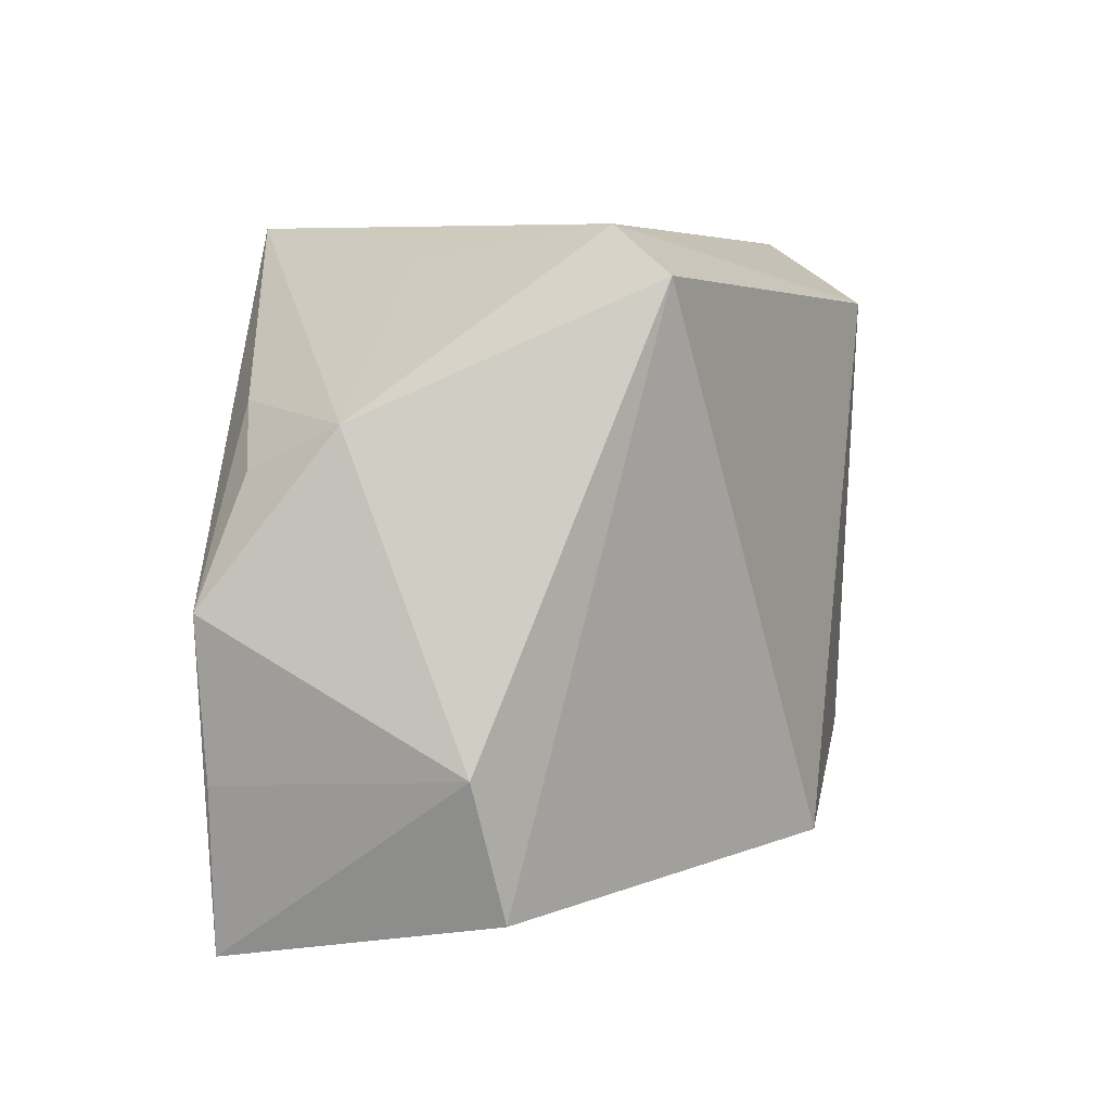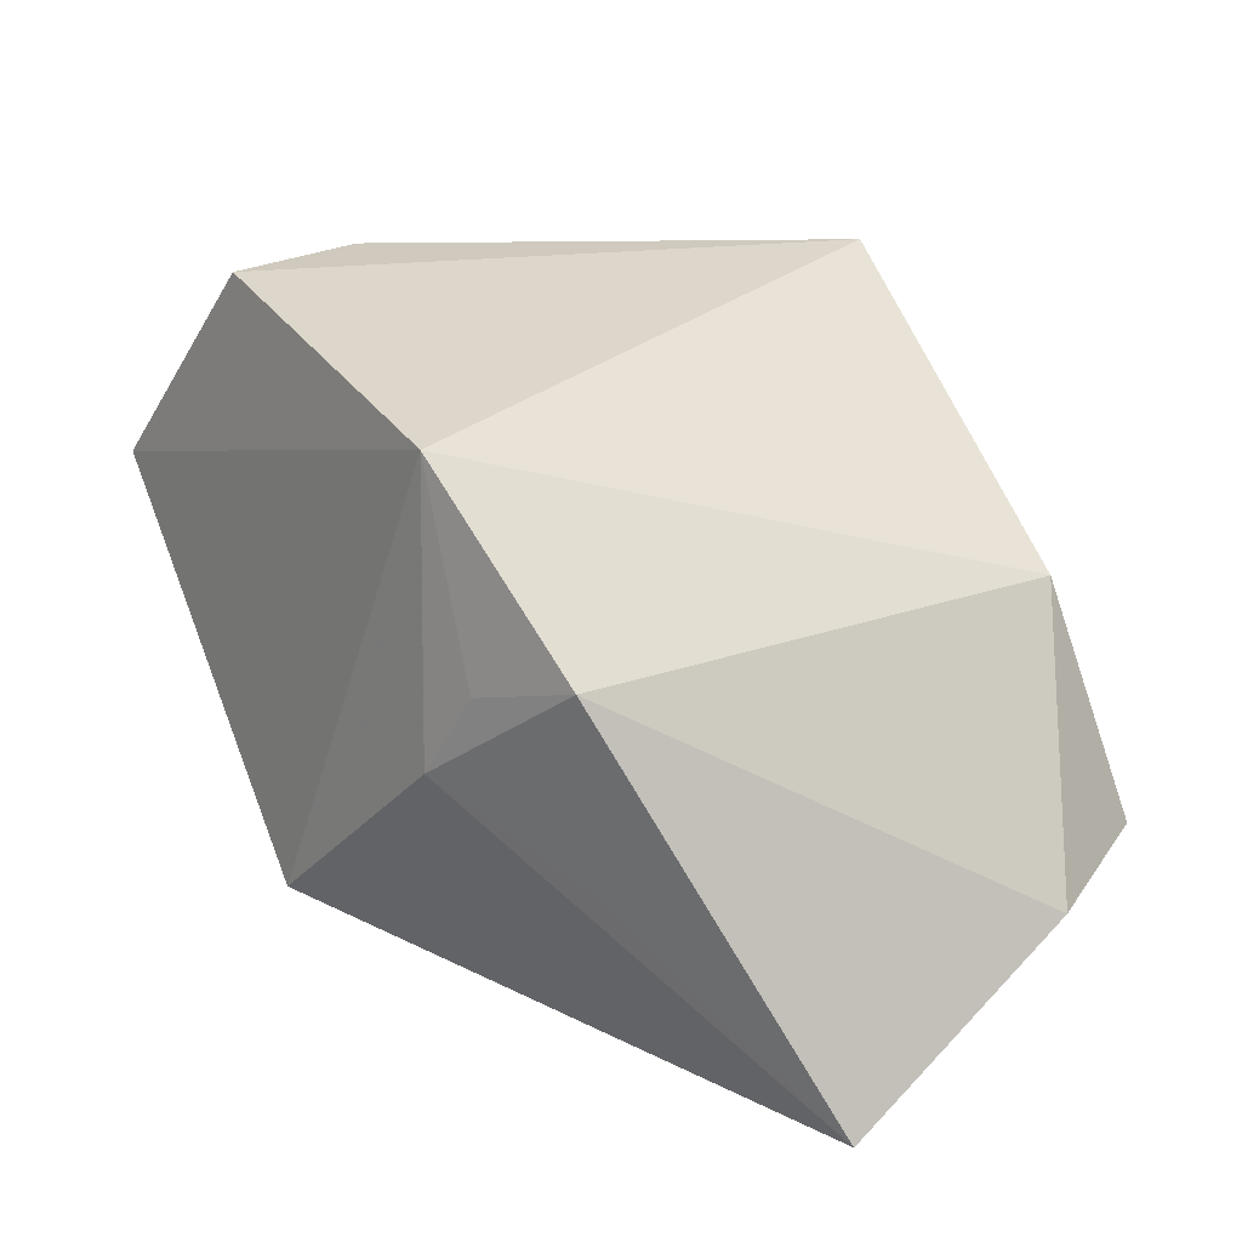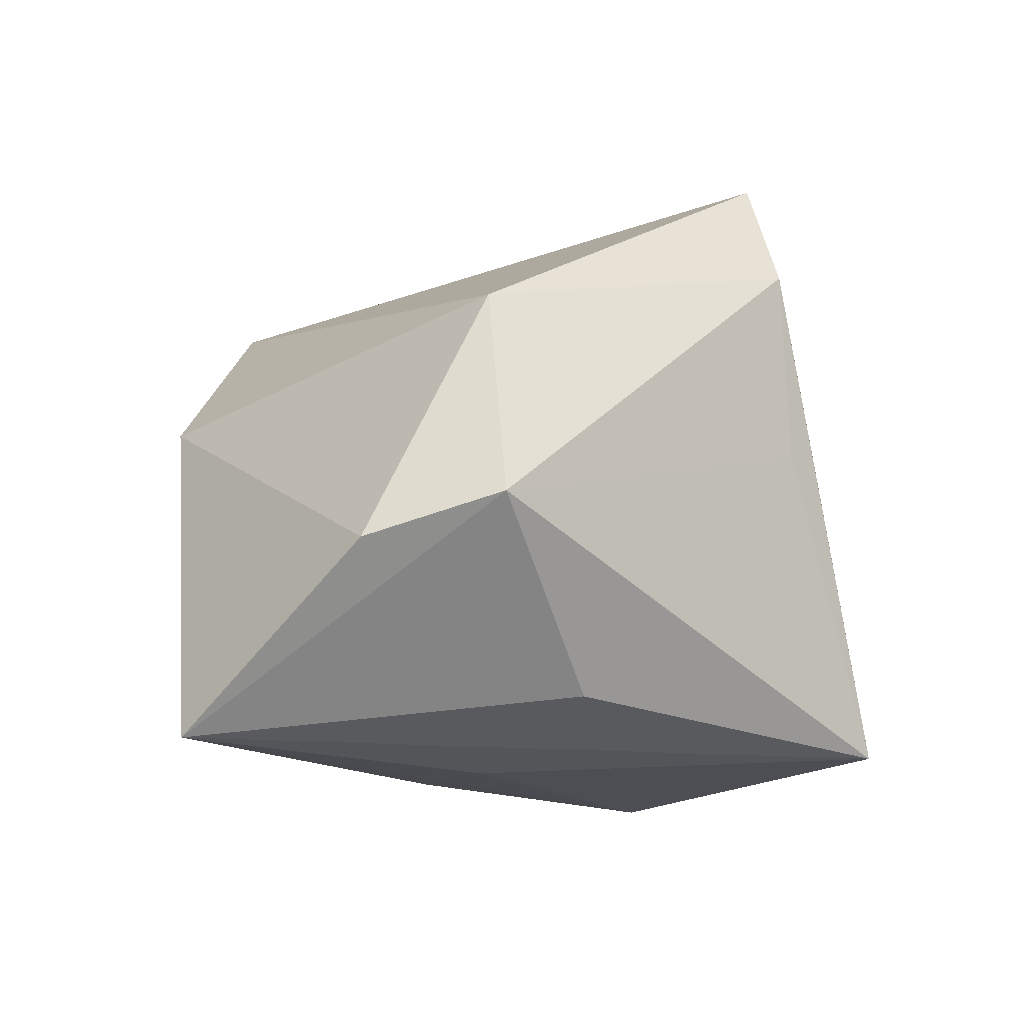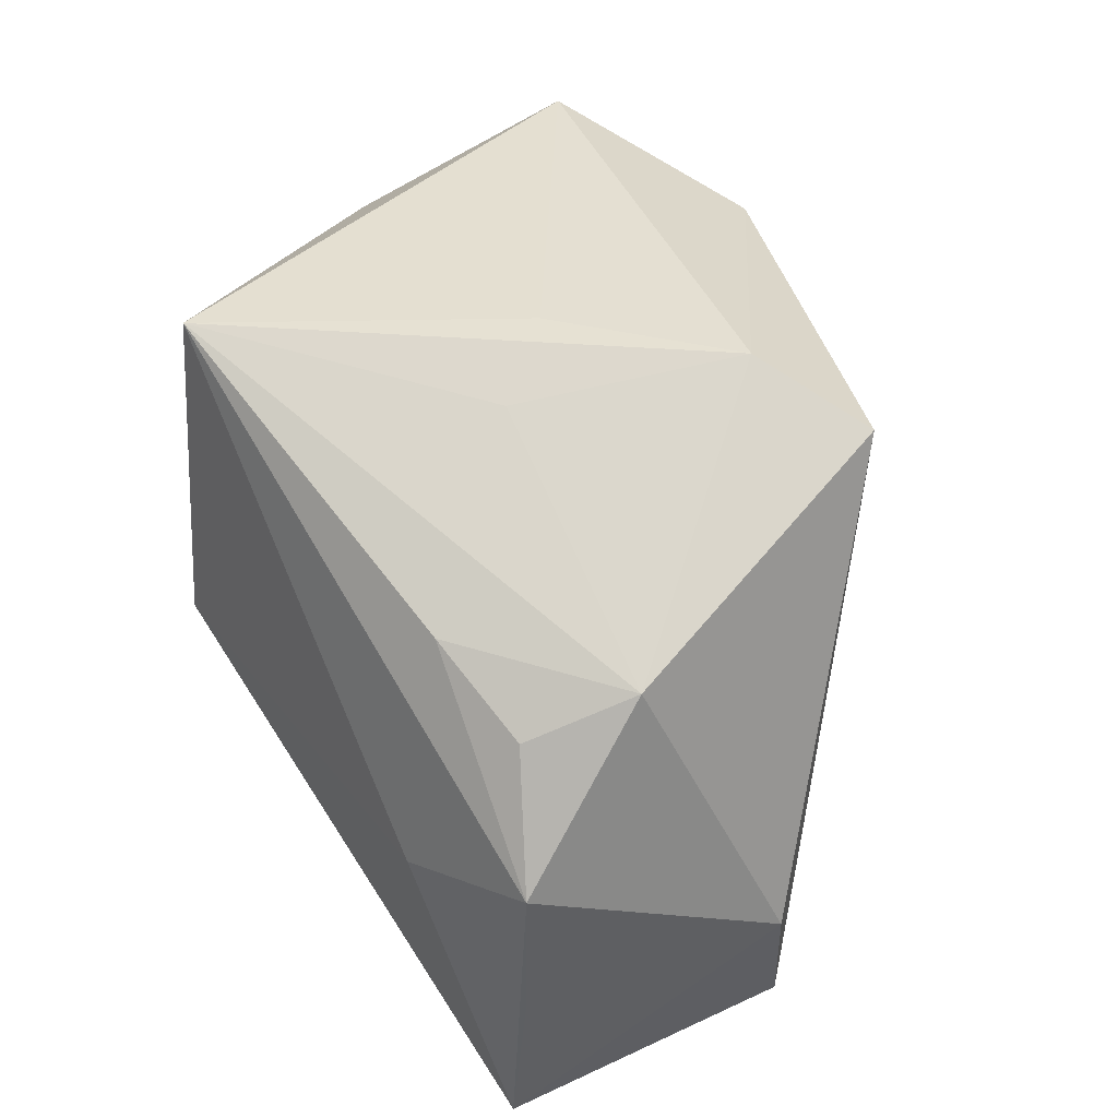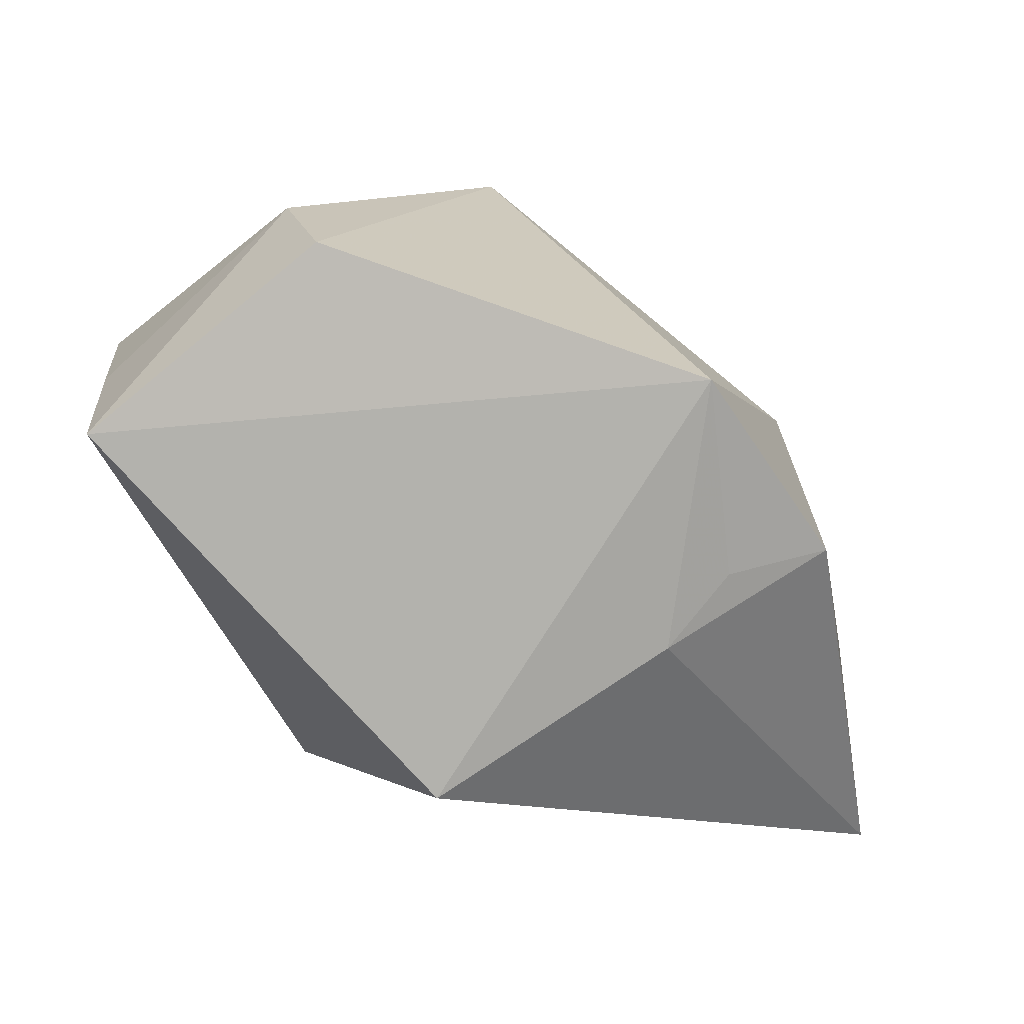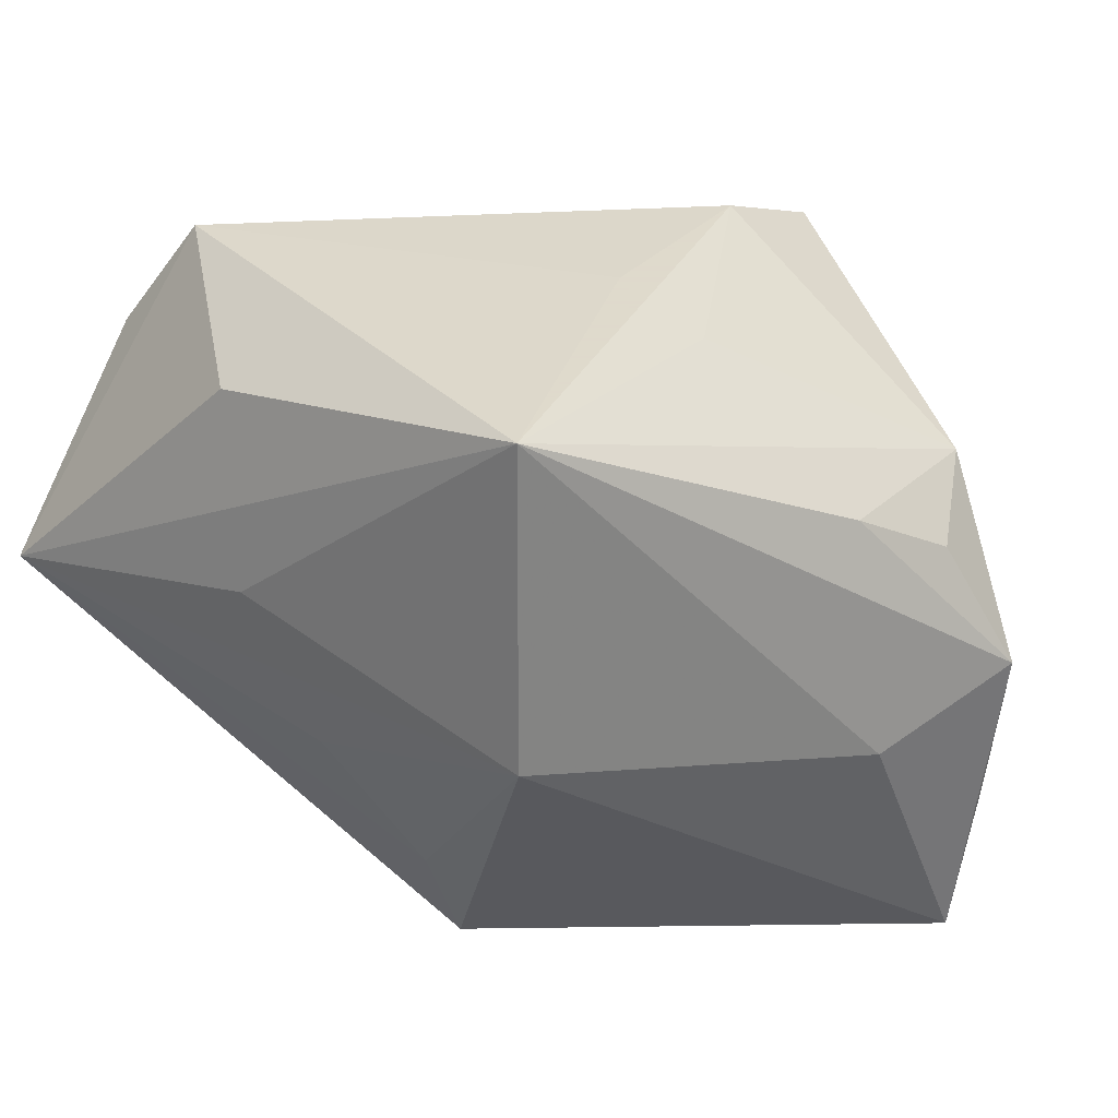
<metadata>
{"format":"obj","ext":"obj","renderer":"f3d","projection":"perspective","resolution":1024,"background":"white","views":[{"elev":6.9,"azim":-30.3,"up":"+Y"},{"elev":17.0,"azim":64.1,"up":"+Z"},{"elev":-17.4,"azim":132.5,"up":"+Z"},{"elev":38.7,"azim":-70.2,"up":"+Y"},{"elev":-75.7,"azim":-7.8,"up":"+Y"},{"elev":32.4,"azim":-142.4,"up":"+Y"}]}
</metadata>
<code>
v -0.03912 -0.002265 0.01298
v -0.002127 -0.01971 -0.02234
v 0.03296 0.02721 -0.01036
v 0.02912 0.02157 0.009469
v -0.002887 -0.02963 -0.0188
v -0.03377 -0.007118 0.0004736
v 0.04142 -0.002 -0.02778
v -0.005071 0.0244 0.03015
v -0.01542 0.02862 -0.02544
v -0.03315 0.008612 0.01029
v 0.03948 0.01724 -0.01368
v 0.005994 -0.008071 -0.0262
v -0.004886 0.02862 0.001704
v 0.01723 0.02173 -0.02386
v 0.02685 -0.01592 -0.01094
v -0.01951 -0.02677 0.02892
v -0.03669 -0.03125 0.0106
v -0.01644 -0.0009424 -0.02692
v 0.01605 -0.02463 0.02129
v -0.02881 0.01274 0.01873
v -0.0233 -0.01449 0.02989
v -0.01342 0.02555 0.001921
v 0.02064 -0.02293 0.003543
v -0.03787 -0.01649 0.01234
v 0.01276 0.005433 -0.02778
v -0.003991 0.02862 0.01943
v 0.01598 -0.02487 -0.003549
v -0.02932 0.01387 0.001863
v 0.02972 -0.01868 0.005933
f 25 7 18
f 18 9 25
f 25 9 7
f 26 4 3
f 16 17 19
f 16 21 17
f 19 17 5
f 5 17 18
f 18 2 5
f 5 2 7
f 7 9 14
f 14 3 7
f 9 3 14
f 7 3 11
f 11 3 4
f 13 9 26
f 26 3 13
f 13 3 9
f 8 4 26
f 19 4 8
f 8 16 19
f 21 16 8
f 17 21 24
f 24 1 17
f 21 1 24
f 18 17 6
f 17 1 6
f 6 9 18
f 6 1 9
f 18 7 12
f 12 2 18
f 7 2 12
f 29 4 19
f 29 11 4
f 7 11 29
f 26 9 22
f 9 1 28
f 1 10 28
f 20 1 21
f 21 8 20
f 20 10 1
f 20 8 26
f 20 28 10
f 26 22 20
f 20 22 9
f 9 28 20
f 19 5 27
f 27 5 7
f 23 29 19
f 19 27 23
f 23 27 29
f 7 29 15
f 15 27 7
f 29 27 15

</code>
